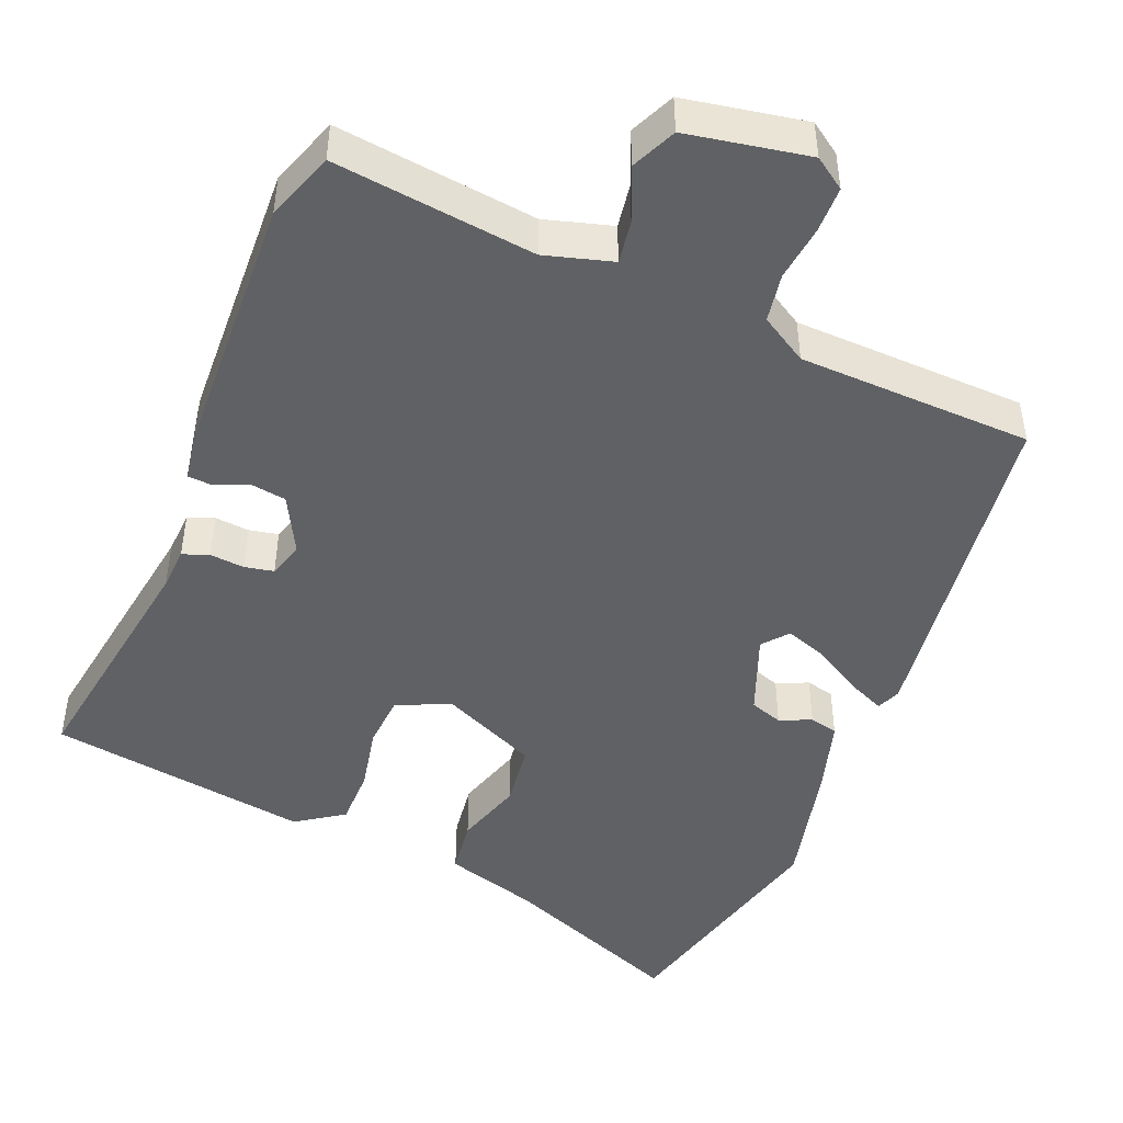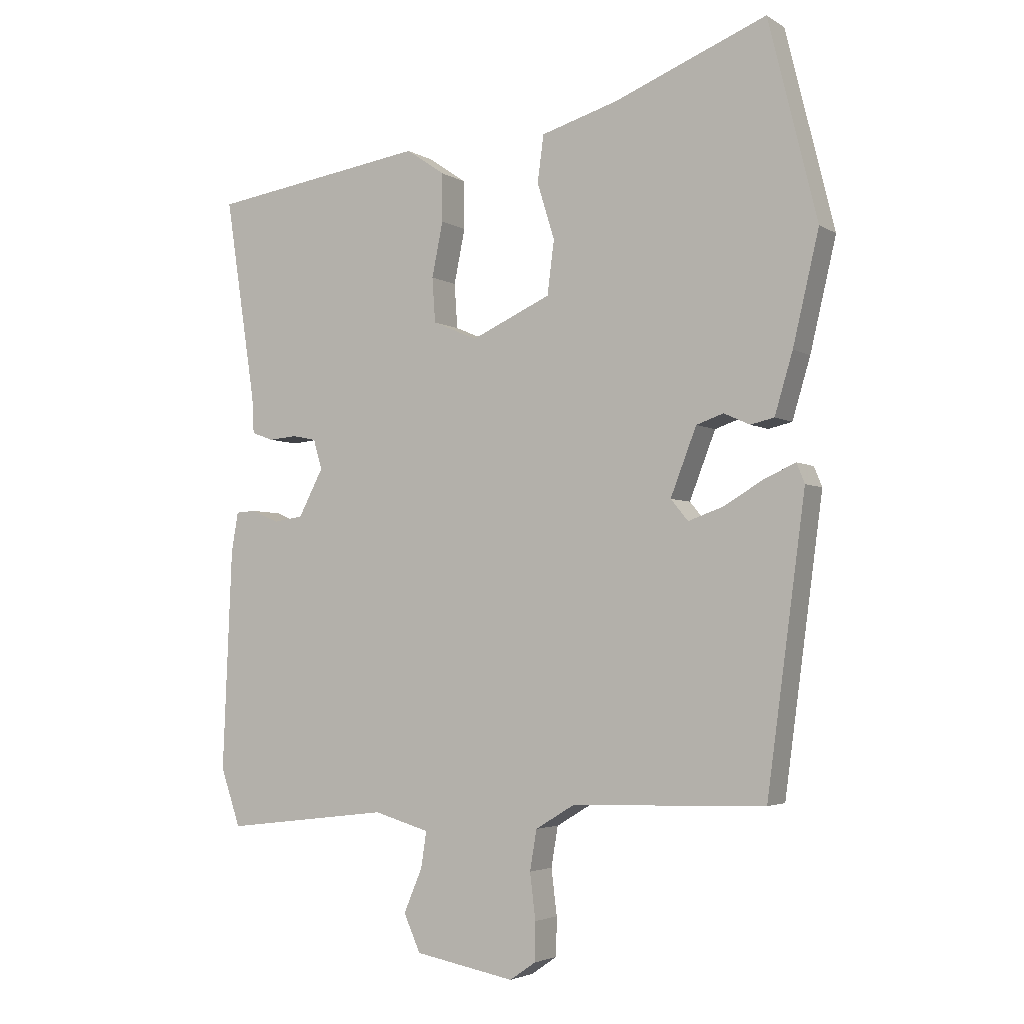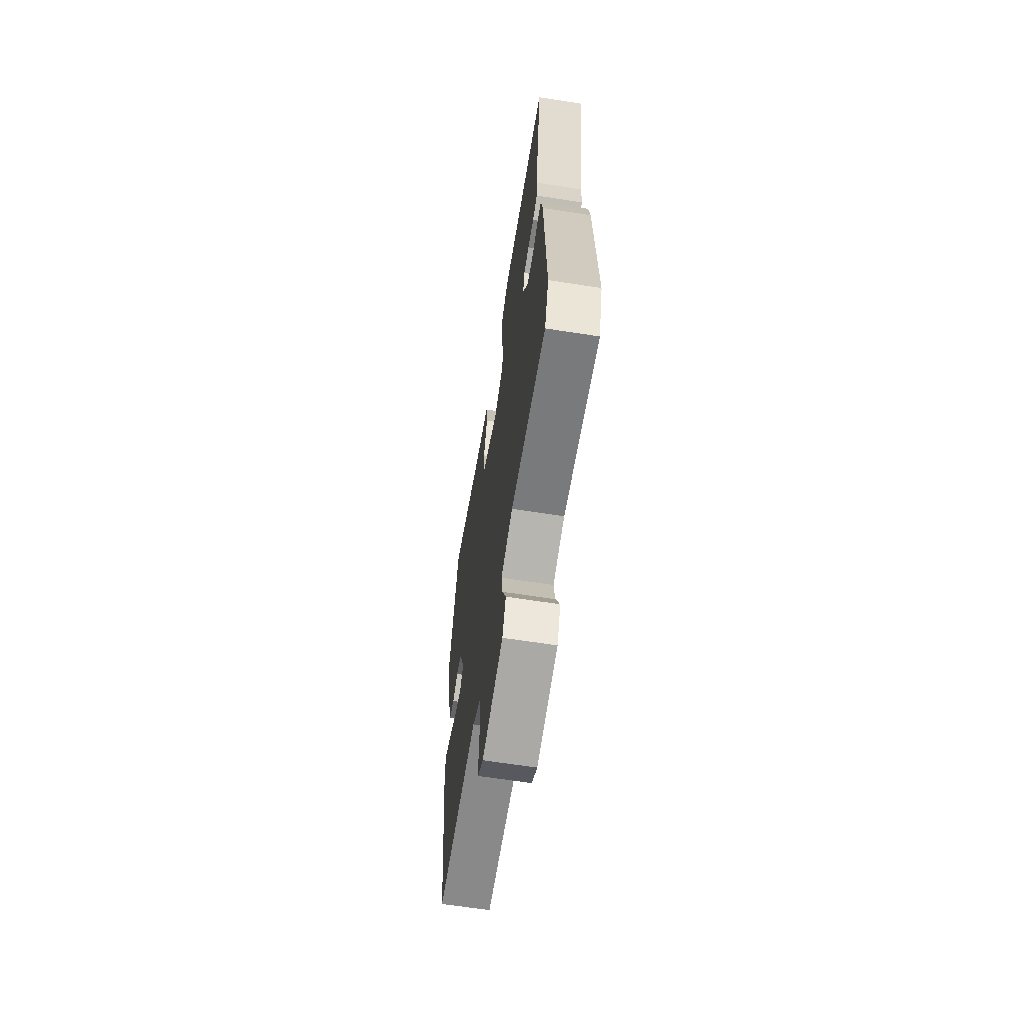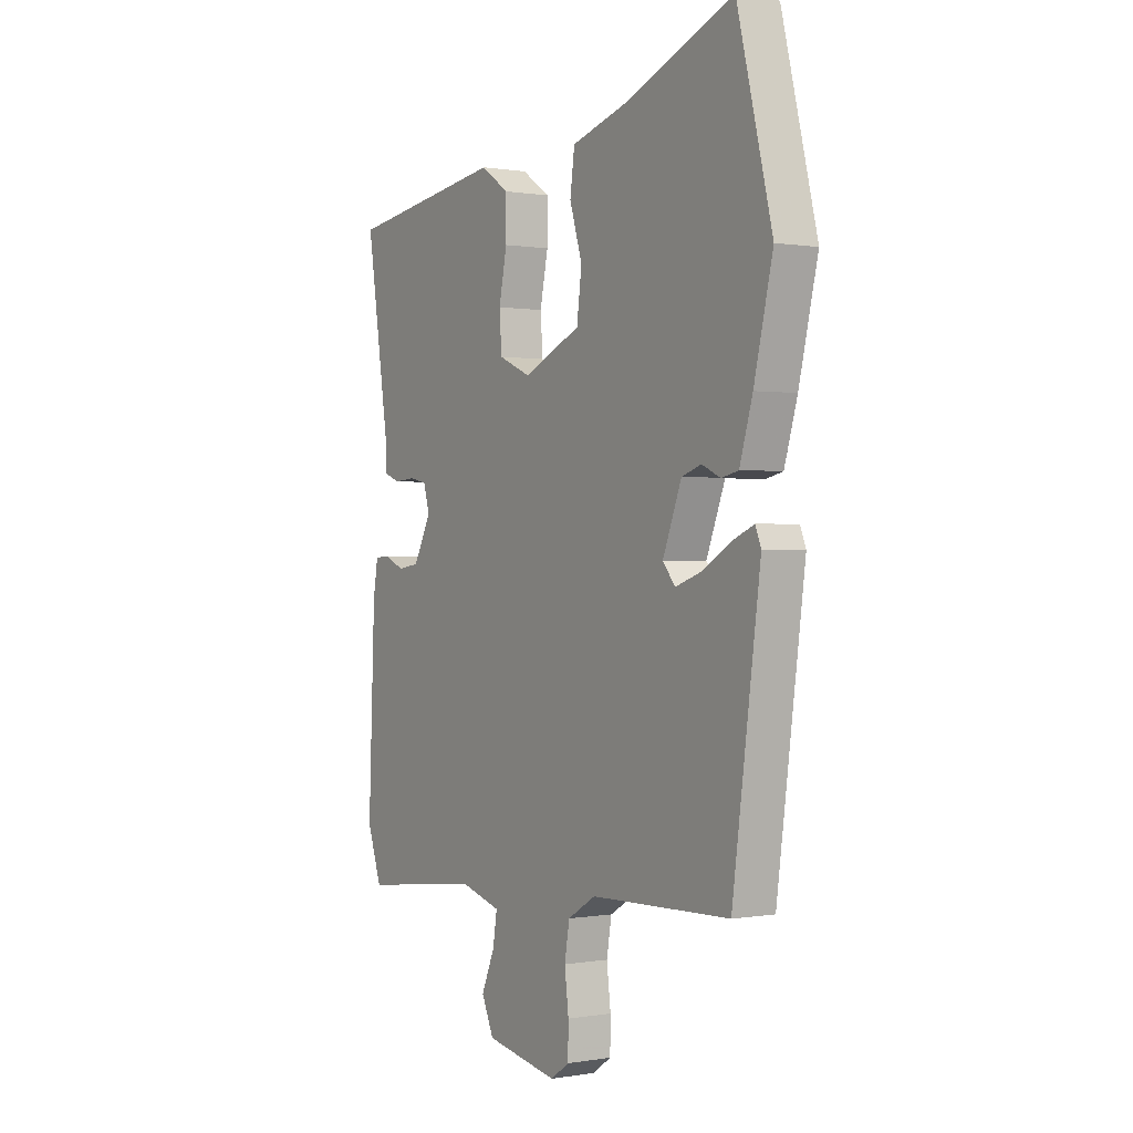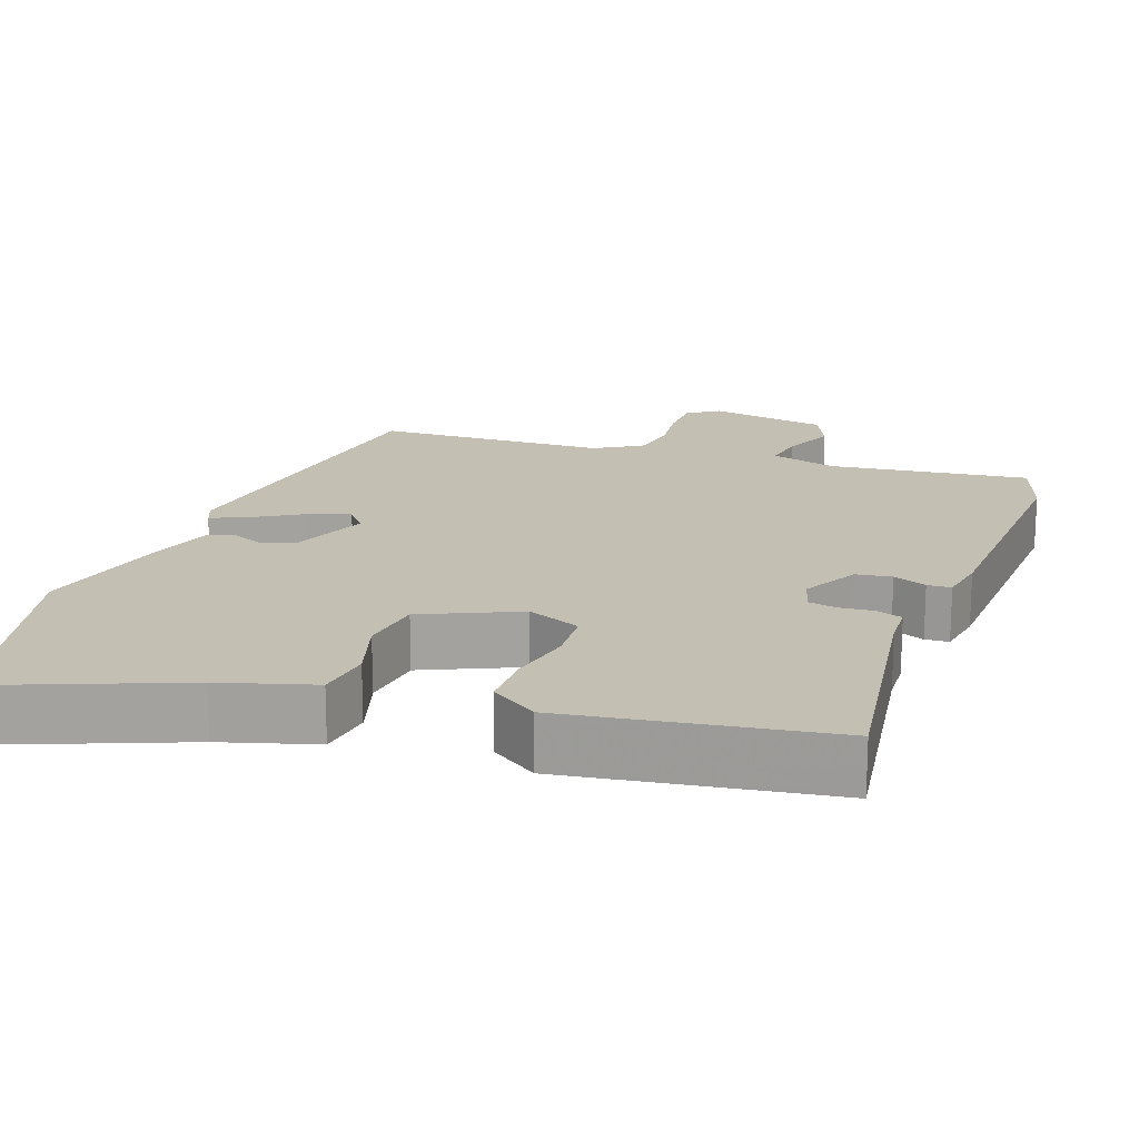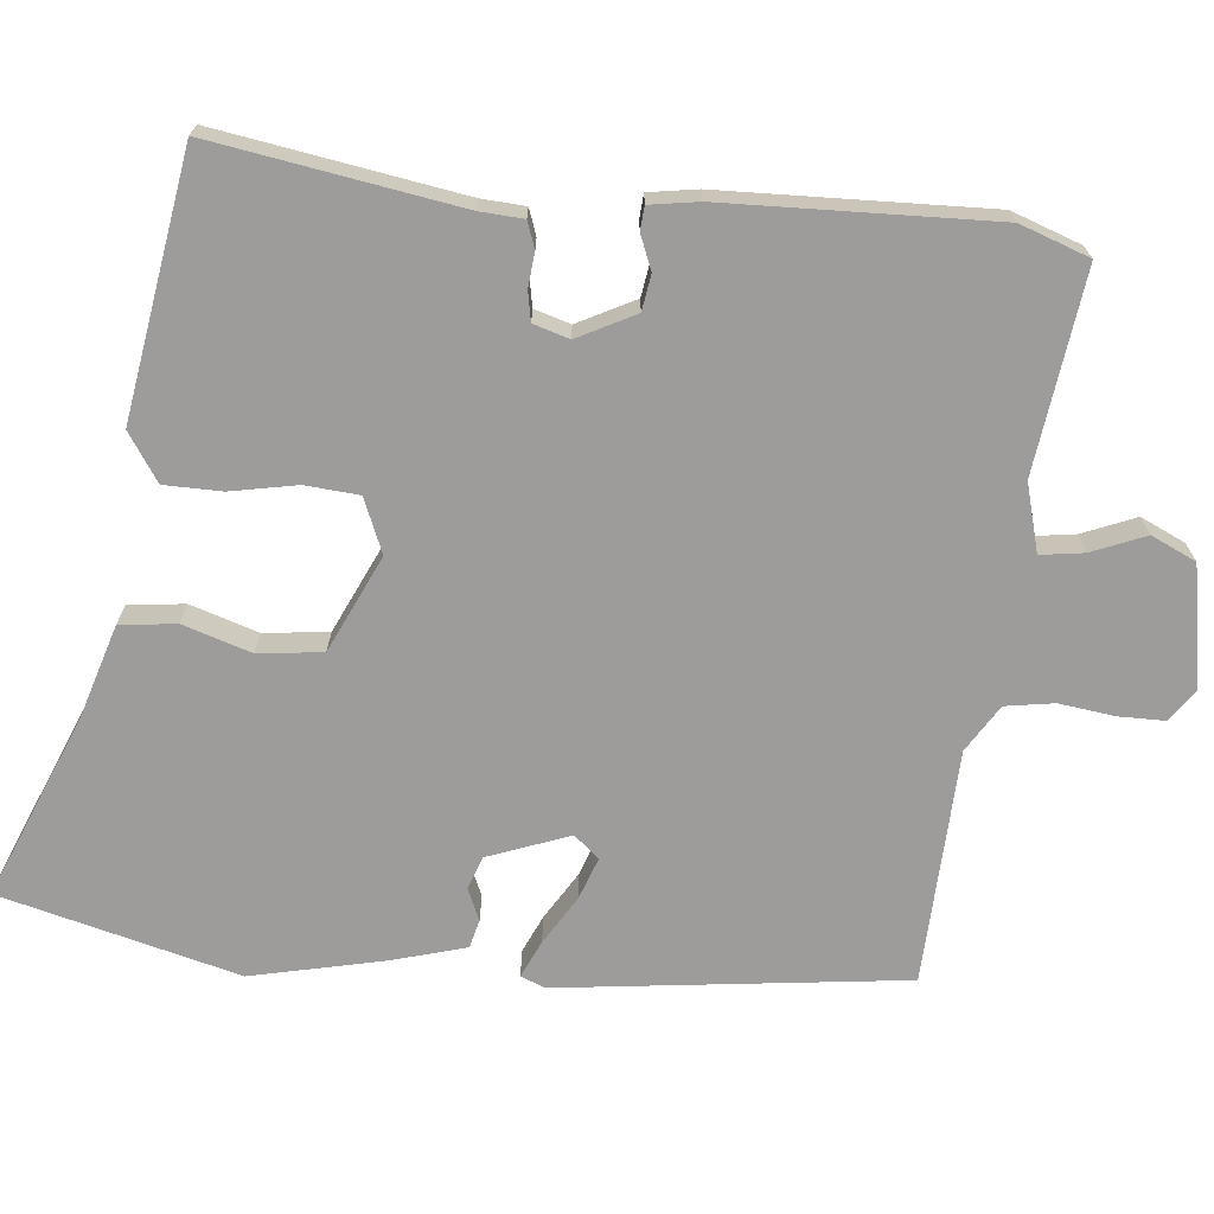
<metadata>
{"format":"obj","ext":"obj","renderer":"f3d","projection":"perspective","resolution":1024,"background":"white","views":[{"elev":-46.6,"azim":157.6,"up":"+Y"},{"elev":-3.6,"azim":-151.3,"up":"+Z"},{"elev":-64.8,"azim":81.1,"up":"+Z"},{"elev":0.3,"azim":-122.6,"up":"+Z"},{"elev":17.8,"azim":19.8,"up":"+Y"},{"elev":-70.1,"azim":83.7,"up":"+Y"}]}
</metadata>
<code>
v -0.456 0.07 -0.511
v -0.518 0.07 -0.049
v -0.505 0.07 -0.017
v -0.455 0.07 -0.039
v -0.391 0.07 -0.077
v -0.334 0.07 -0.097
v -0.306 0.07 -0.063
v -0.348 0.07 0.045
v -0.392 0.07 0.06
v -0.434 0.07 0.041
v -0.472 0.07 0.05
v -0.501 0.07 0.147
v -0.543 0.07 0.325
v -0.464 0.07 0.644
v -0.218 0.07 0.546
v -0.093 0.07 0.509
v -0.083 0.07 0.434
v -0.111 0.07 0.343
v -0.1 0.07 0.257
v 0.029 0.07 0.199
v 0.101 0.07 0.23
v 0.106 0.07 0.302
v 0.088 0.07 0.39
v 0.088 0.07 0.467
v 0.151 0.07 0.51
v 0.502 0.07 0.458
v 0.452 0.07 0.129
v 0.449 0.07 0.071
v 0.414 0.07 0.058
v 0.368 0.07 0.062
v 0.329 0.07 0.054
v 0.315 0.07 0.006
v 0.355 0.07 -0.07
v 0.403 0.07 -0.077
v 0.448 0.07 -0.058
v 0.48 0.07 -0.06
v 0.491 0.07 -0.125
v 0.506 0.07 -0.482
v 0.474 0.07 -0.575
v 0.205 0.07 -0.543
v 0.115 0.07 -0.569
v 0.124 0.07 -0.627
v 0.154 0.07 -0.698
v 0.127 0.07 -0.758
v -0.035 0.07 -0.788
v -0.077 0.07 -0.759
v -0.078 0.07 -0.697
v -0.069 0.07 -0.623
v -0.08 0.07 -0.558
v -0.143 0.07 -0.52
v -0.456 0 -0.511
v -0.518 0 -0.049
v -0.505 0 -0.017
v -0.455 0 -0.039
v -0.391 0 -0.077
v -0.334 0 -0.097
v -0.306 0 -0.063
v -0.348 0 0.045
v -0.392 0 0.06
v -0.434 0 0.041
v -0.472 0 0.05
v -0.501 0 0.147
v -0.543 0 0.325
v -0.464 0 0.644
v -0.218 0 0.546
v -0.093 0 0.509
v -0.083 0 0.434
v -0.111 0 0.343
v -0.1 0 0.257
v 0.029 0 0.199
v 0.101 0 0.23
v 0.106 0 0.302
v 0.088 0 0.39
v 0.088 0 0.467
v 0.151 0 0.51
v 0.502 0 0.458
v 0.452 0 0.129
v 0.449 0 0.071
v 0.414 0 0.058
v 0.368 0 0.062
v 0.329 0 0.054
v 0.315 0 0.006
v 0.355 0 -0.07
v 0.403 0 -0.077
v 0.448 0 -0.058
v 0.48 0 -0.06
v 0.491 0 -0.125
v 0.506 0 -0.482
v 0.474 0 -0.575
v 0.205 0 -0.543
v 0.115 0 -0.569
v 0.124 0 -0.627
v 0.154 0 -0.698
v 0.127 0 -0.758
v -0.035 0 -0.788
v -0.077 0 -0.759
v -0.078 0 -0.697
v -0.069 0 -0.623
v -0.08 0 -0.558
v -0.143 0 -0.52
f 46 47 48
f 45 46 48
f 44 45 48
f 43 44 48
f 42 43 48
f 41 42 48 49
f 40 41 49 50
f 38 39 40
f 37 38 40
f 36 37 40
f 35 36 40
f 34 35 40
f 33 34 40 50
f 27 28 29 30
f 27 30 31
f 26 27 31
f 25 26 31
f 24 25 31
f 23 24 31
f 22 23 31
f 21 22 31 32
f 15 16 17 18
f 15 18 19
f 14 15 19
f 13 14 19
f 12 13 19
f 11 12 19
f 10 11 19
f 9 10 19
f 8 9 19 20
f 3 4 5
f 2 3 5
f 1 2 5
f 50 1 5
f 50 5 6
f 50 6 7
f 33 50 7
f 32 33 7
f 21 32 7
f 20 21 7
f 7 8 20
f 98 97 96
f 98 96 95
f 98 95 94
f 98 94 93
f 98 93 92
f 99 98 92 91
f 100 99 91 90
f 90 89 88
f 90 88 87
f 90 87 86
f 90 86 85
f 90 85 84
f 100 90 84 83
f 80 79 78 77
f 81 80 77
f 81 77 76
f 81 76 75
f 81 75 74
f 81 74 73
f 81 73 72
f 82 81 72 71
f 68 67 66 65
f 69 68 65
f 69 65 64
f 69 64 63
f 69 63 62
f 69 62 61
f 69 61 60
f 69 60 59
f 70 69 59 58
f 55 54 53
f 55 53 52
f 55 52 51
f 55 51 100
f 56 55 100
f 57 56 100
f 57 100 83
f 57 83 82
f 57 82 71
f 57 71 70
f 70 58 57
f 1 51 52 2
f 2 52 53 3
f 3 53 54 4
f 4 54 55 5
f 5 55 56 6
f 6 56 57 7
f 7 57 58 8
f 8 58 59 9
f 9 59 60 10
f 10 60 61 11
f 11 61 62 12
f 12 62 63 13
f 13 63 64 14
f 14 64 65 15
f 15 65 66 16
f 16 66 67 17
f 17 67 68 18
f 18 68 69 19
f 19 69 70 20
f 20 70 71 21
f 21 71 72 22
f 22 72 73 23
f 23 73 74 24
f 24 74 75 25
f 25 75 76 26
f 26 76 77 27
f 27 77 78 28
f 28 78 79 29
f 29 79 80 30
f 30 80 81 31
f 31 81 82 32
f 32 82 83 33
f 33 83 84 34
f 34 84 85 35
f 35 85 86 36
f 36 86 87 37
f 37 87 88 38
f 38 88 89 39
f 39 89 90 40
f 40 90 91 41
f 41 91 92 42
f 42 92 93 43
f 43 93 94 44
f 44 94 95 45
f 45 95 96 46
f 46 96 97 47
f 47 97 98 48
f 48 98 99 49
f 49 99 100 50
f 50 100 51 1

</code>
